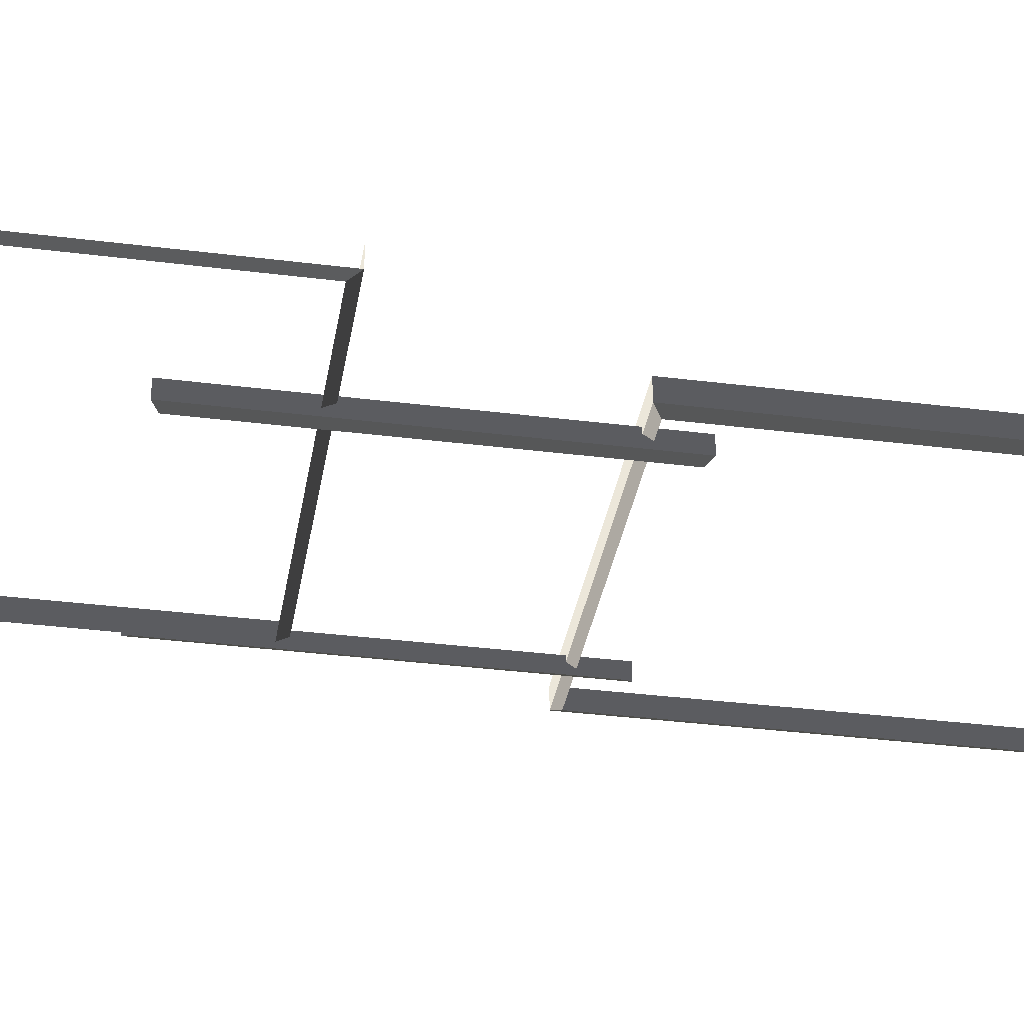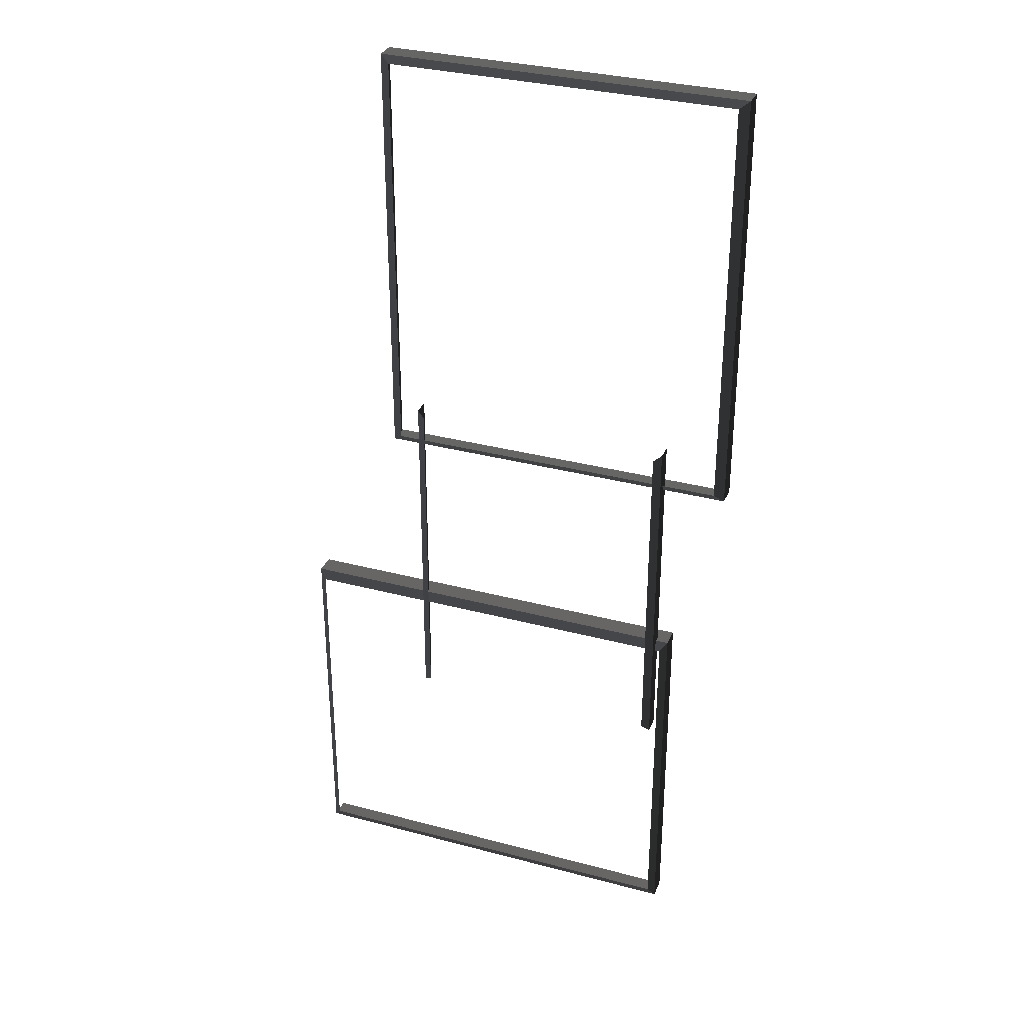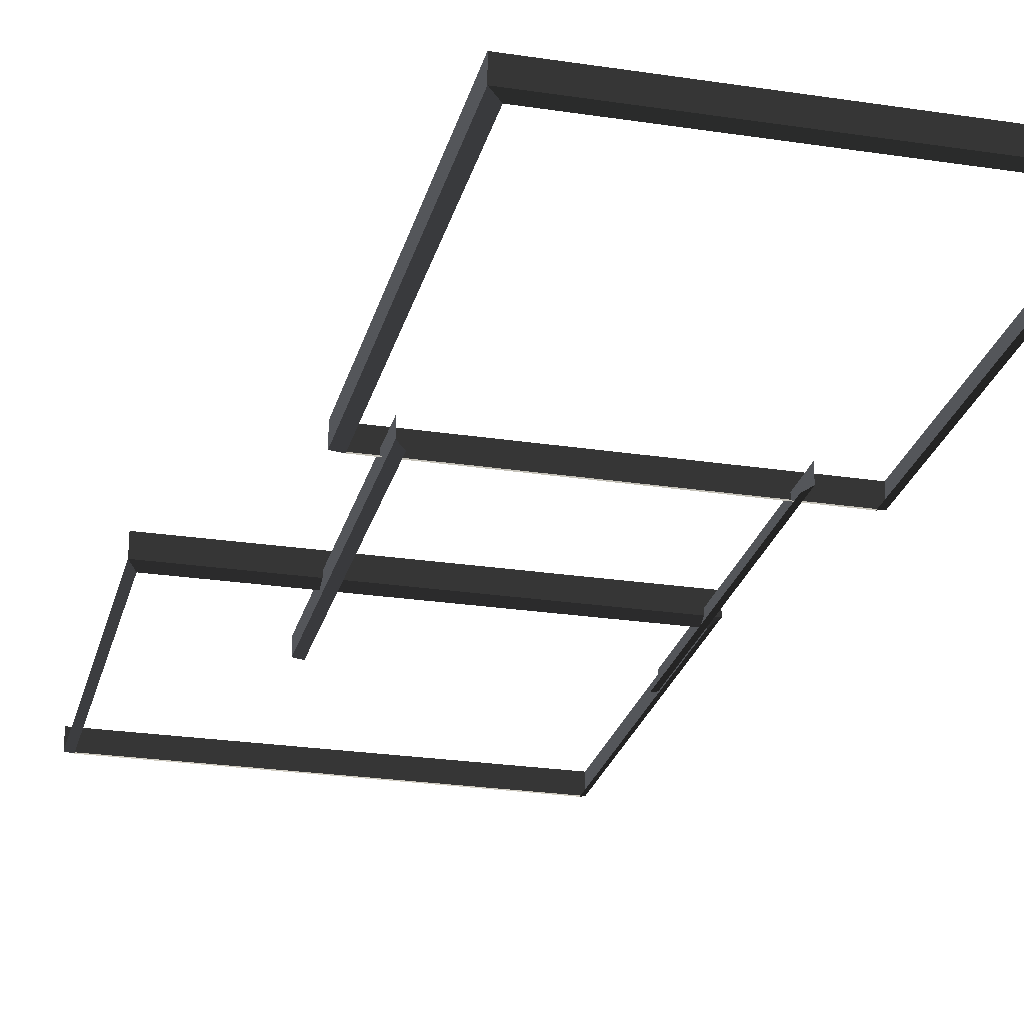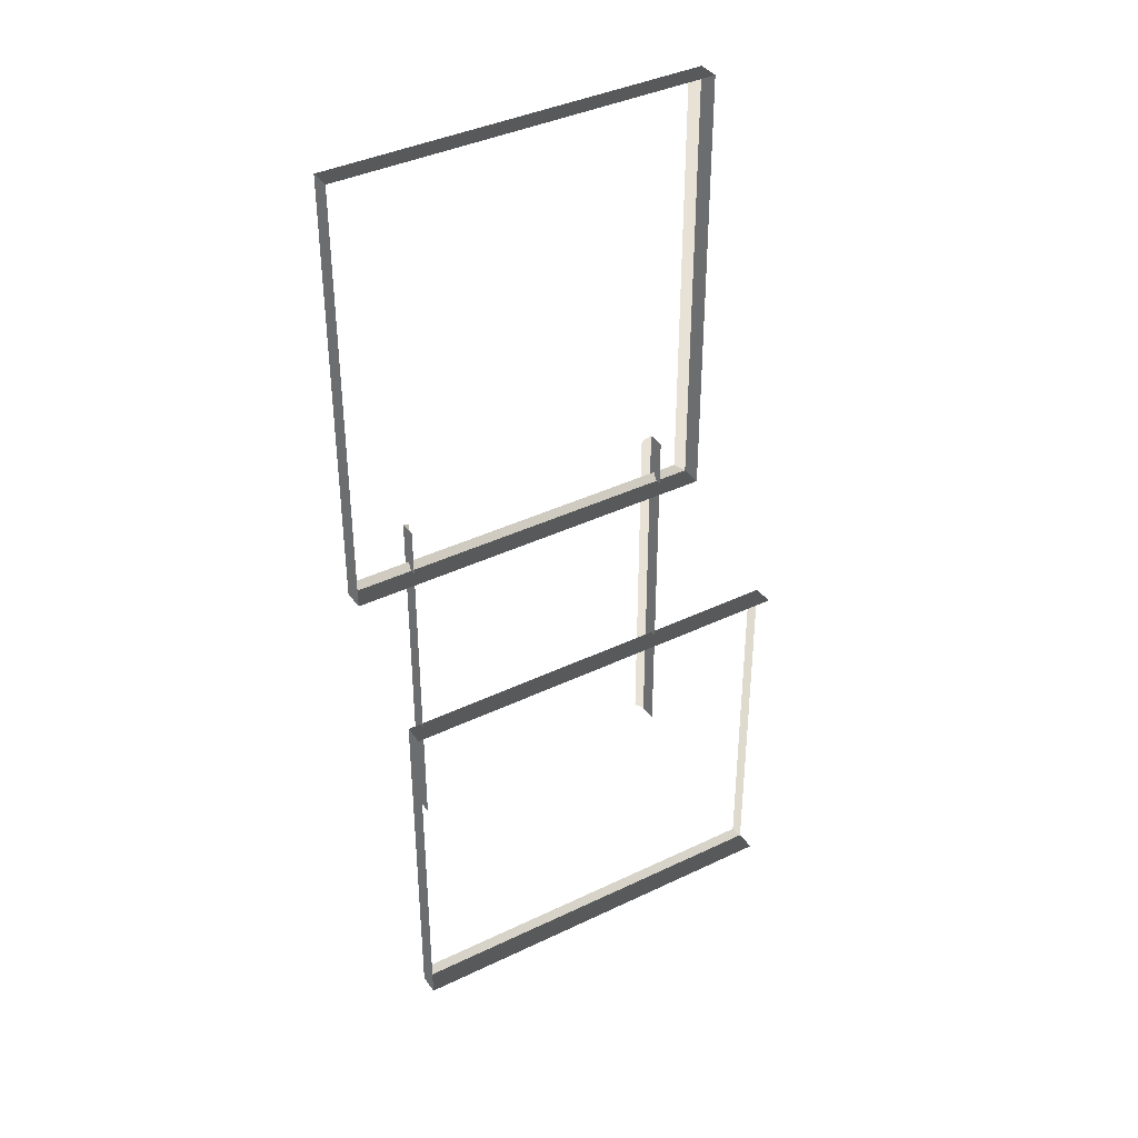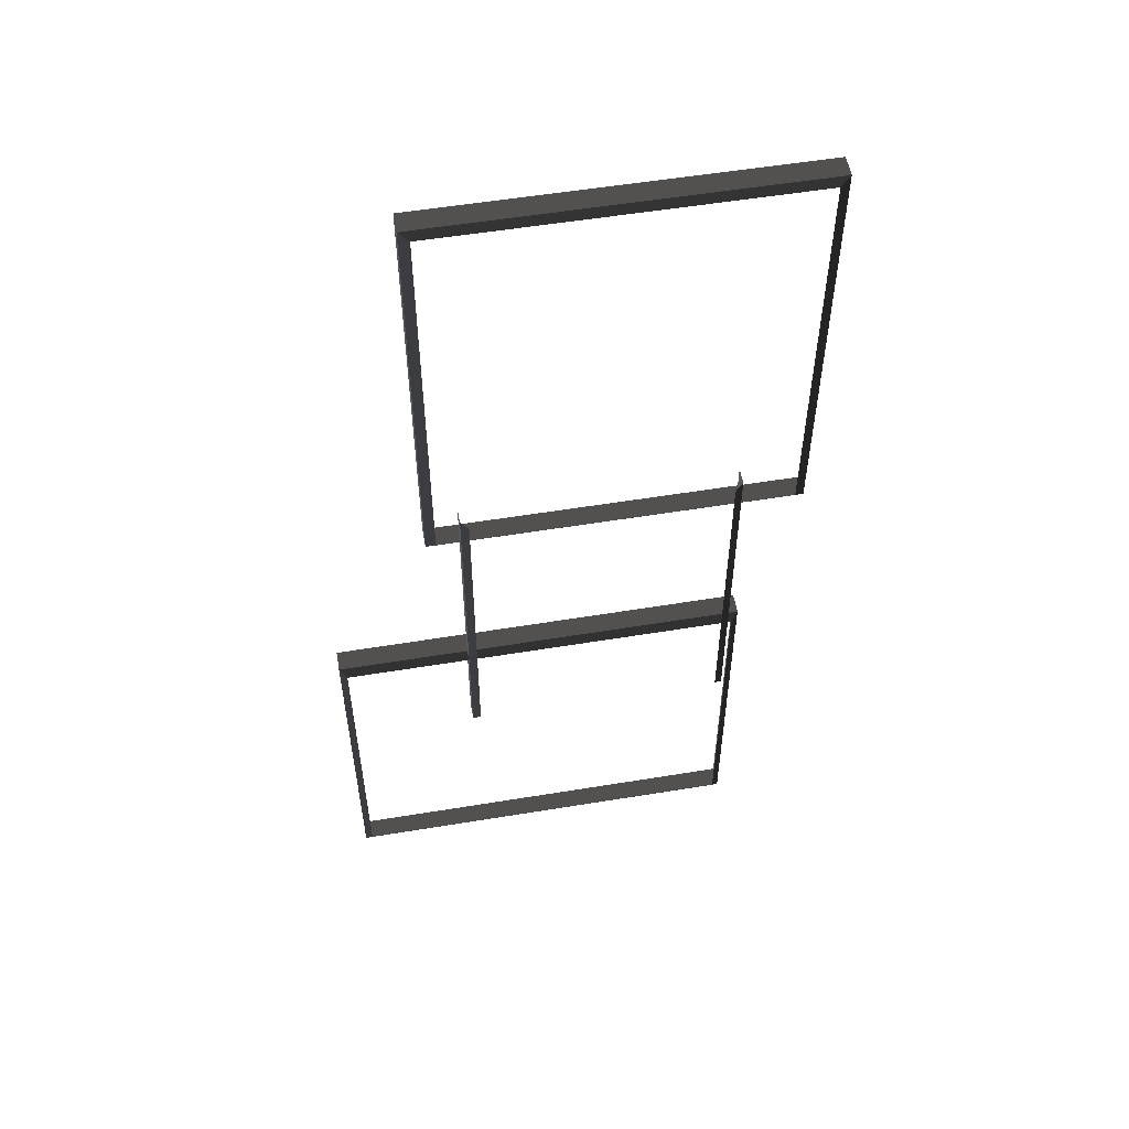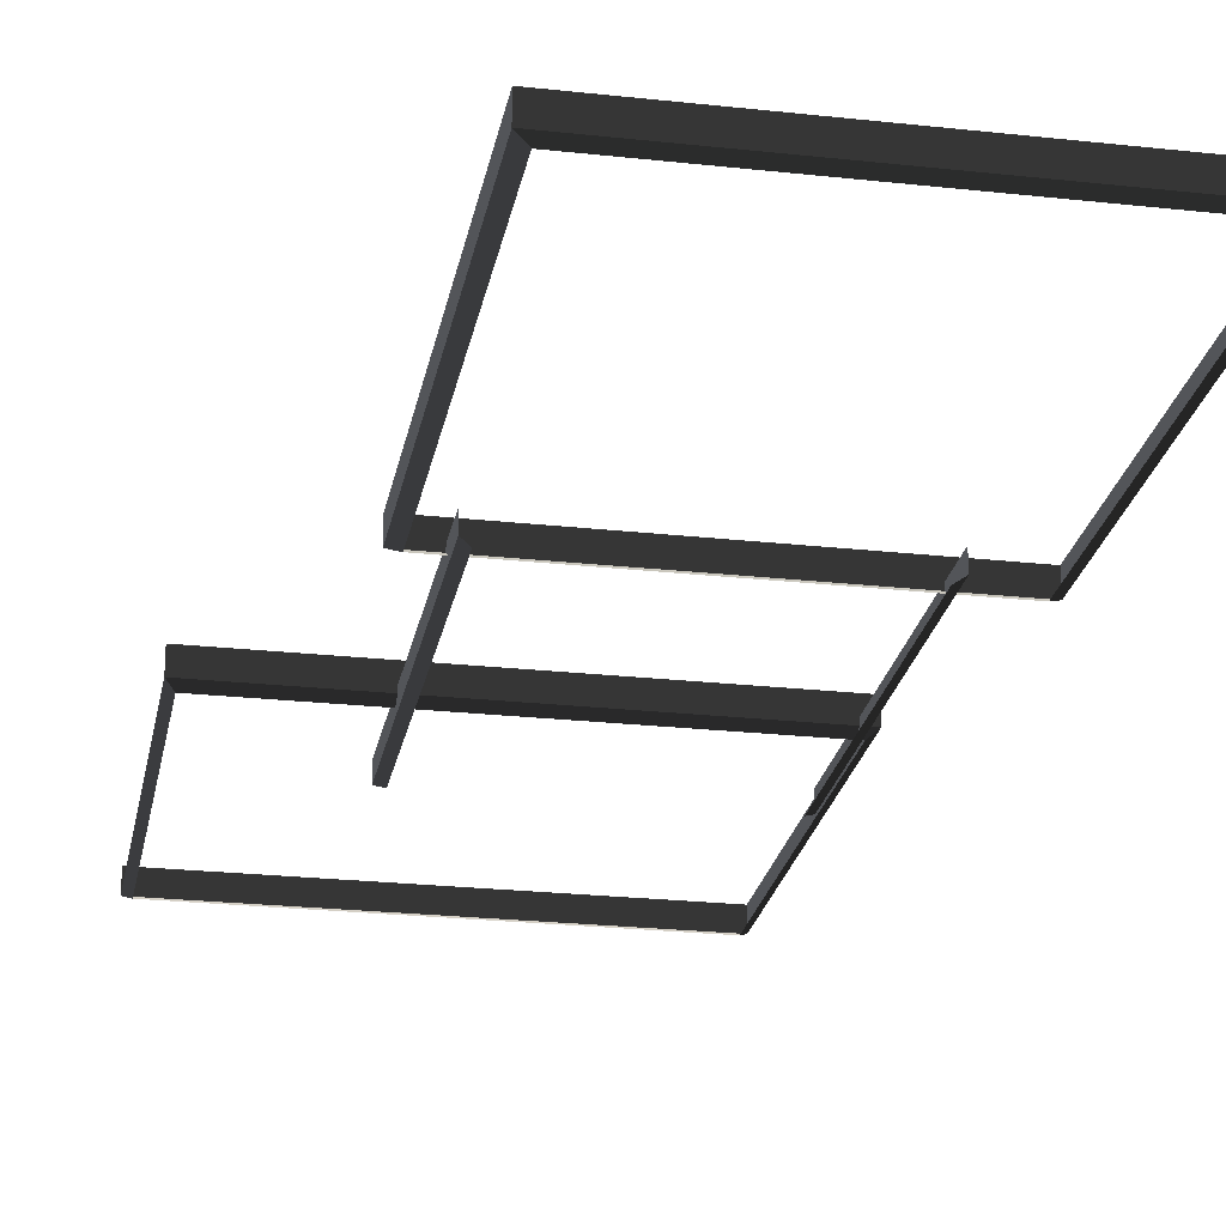
<metadata>
{"format":"obj","ext":"obj","renderer":"f3d","projection":"perspective","resolution":1024,"background":"white","views":[{"elev":-35.2,"azim":80.5,"up":"+Z"},{"elev":32.2,"azim":-159.4,"up":"+Y"},{"elev":-25.3,"azim":166.2,"up":"+Z"},{"elev":38.8,"azim":-31.2,"up":"+Y"},{"elev":55.3,"azim":170.2,"up":"+Y"},{"elev":-24.0,"azim":169.6,"up":"+Z"}]}
</metadata>
<code>
v -0.9954 0.4695 0.4622
v -0.8321 0.3469 0.5438
v -0.8321 7.496 0.5438
v -0.9954 7.374 0.4622
v -0.8321 7.496 0.5438
v -0.8321 7.496 0.8882
v -6.965 7.496 0.8882
v -6.965 7.496 0.5438
v -6.802 7.374 0.4622
v -6.965 7.496 0.5438
v -6.965 0.3469 0.5438
v -6.802 0.4695 0.4622
v -6.802 0.4695 0.4622
v -6.965 0.3469 0.5438
v -0.8321 0.3469 0.5438
v -0.9954 0.4695 0.4622
v -0.9954 7.374 0.4622
v -0.8321 7.496 0.5438
v -6.965 7.496 0.5438
v -6.802 7.374 0.4622
v -0.8321 0.3469 0.5438
v -0.8321 0.3469 0.8882
v -0.8321 7.496 0.8882
v -0.8321 7.496 0.5438
v -6.965 7.496 0.5438
v -6.965 7.496 0.8882
v -6.965 0.3469 0.8882
v -6.965 0.3469 0.5438
v -6.965 0.3469 0.5438
v -6.965 0.3469 0.8882
v -0.8321 0.3469 0.8882
v -0.8321 0.3469 0.5438
v -6.1 -8.999 0.5438
v -6.1 -8.999 0.8882
v 0.8189 -9.008 0.8882
v 0.8189 -9.008 0.5438
v 0.819 -2.875 0.5438
v 0.819 -2.875 0.8882
v -6.1 -2.866 0.8882
v -6.1 -2.866 0.5438
v -5.977 -3.029 0.4622
v -6.1 -2.866 0.5438
v -6.1 -8.999 0.5438
v -5.977 -8.836 0.4622
v 0.6963 -8.845 0.4622
v 0.8189 -9.008 0.5438
v 0.819 -2.875 0.5438
v 0.6963 -3.038 0.4622
v -5.977 -8.836 0.4622
v -6.1 -8.999 0.5438
v 0.8189 -9.008 0.5438
v 0.6963 -8.845 0.4622
v -6.1 -2.866 0.5438
v -6.1 -2.866 0.8882
v -6.1 -8.999 0.8882
v -6.1 -8.999 0.5438
v 0.6963 -3.038 0.4622
v 0.819 -2.875 0.5438
v -6.1 -2.866 0.5438
v -5.977 -3.029 0.4622
v -1.521 -4.684 0.2865
v -1.387 -4.785 0.3534
v -1.387 1.128 0.3534
v -1.521 1.027 0.2865
v -5.75 1.027 0.2865
v -5.884 1.128 0.3534
v -5.884 -4.785 0.3534
v -5.75 -4.684 0.2865
v -1.387 -4.785 0.3534
v -1.387 -4.785 0.6355
v -1.387 1.128 0.6355
v -1.387 1.128 0.3534
v -5.884 1.128 0.3534
v -5.884 1.128 0.6355
v -5.884 -4.785 0.6355
v -5.884 -4.785 0.3534
g Building_small_t1.129_31413_205
f 1 3 2
f 1 4 3
f 5 7 6
f 5 8 7
f 9 11 10
f 9 12 11
f 13 15 14
f 13 16 15
f 17 19 18
f 17 20 19
f 21 23 22
f 21 24 23
f 25 27 26
f 25 28 27
f 29 31 30
f 29 32 31
f 33 35 34
f 33 36 35
f 37 39 38
f 37 40 39
f 41 43 42
f 41 44 43
f 45 47 46
f 45 48 47
f 49 51 50
f 49 52 51
f 53 55 54
f 53 56 55
f 57 59 58
f 57 60 59
f 61 63 62
f 61 64 63
f 65 67 66
f 65 68 67
f 69 71 70
f 69 72 71
f 73 75 74
f 73 76 75

</code>
